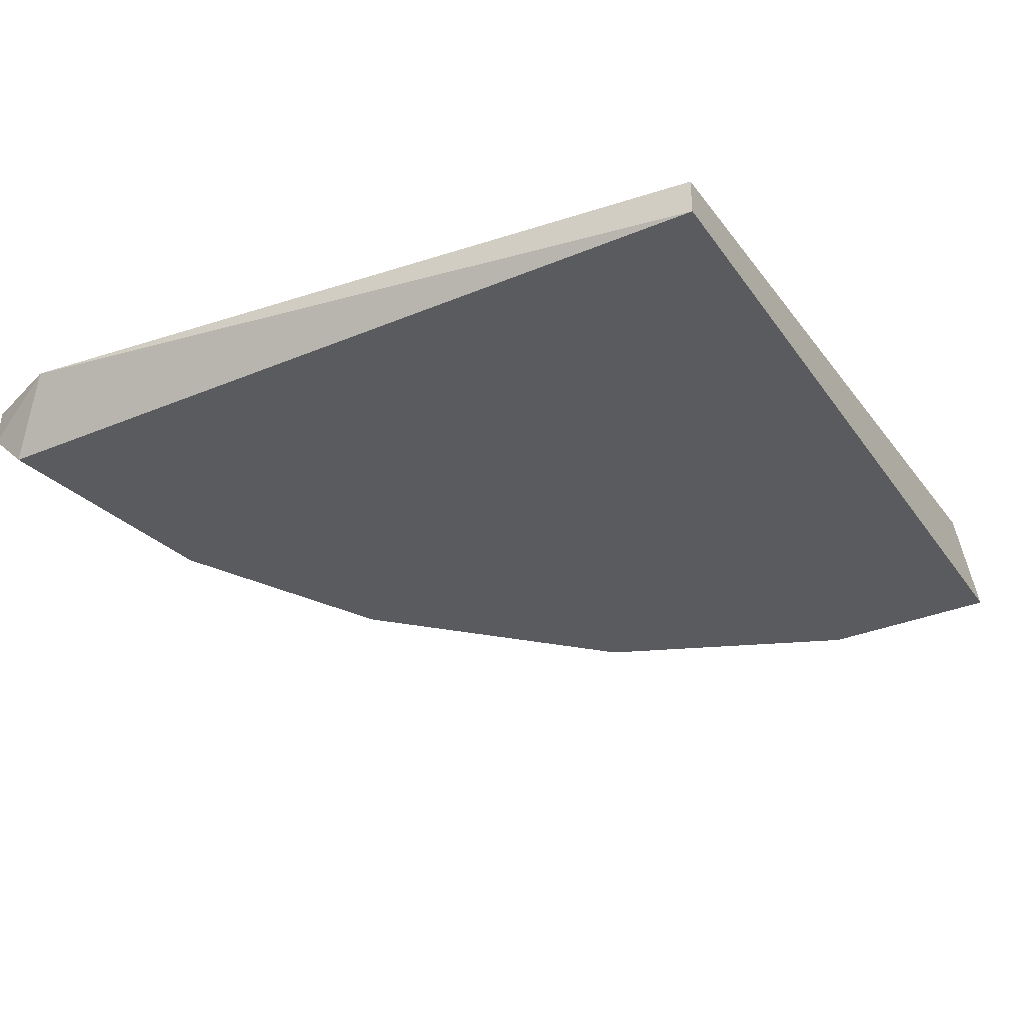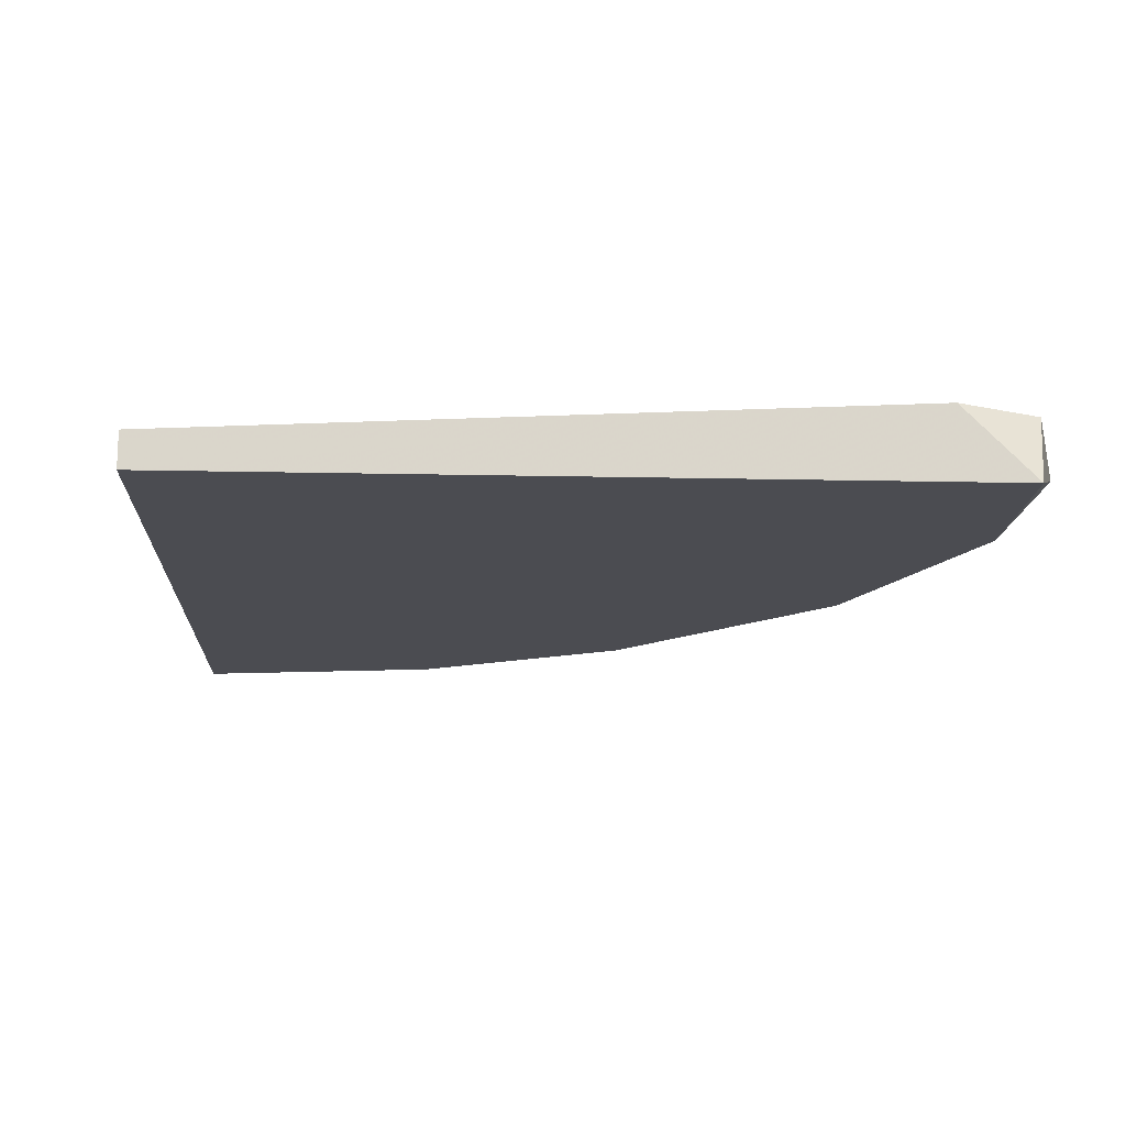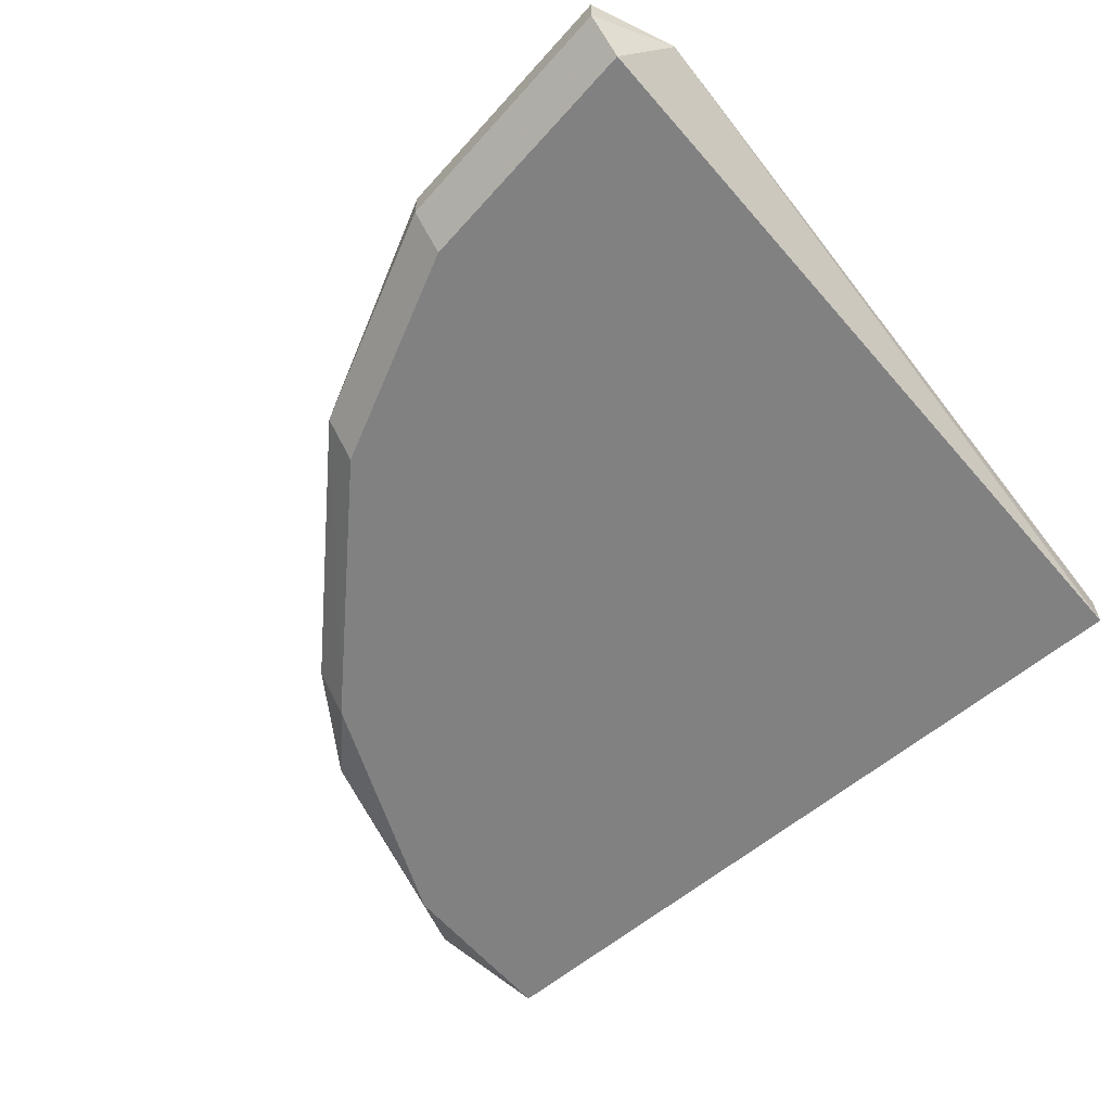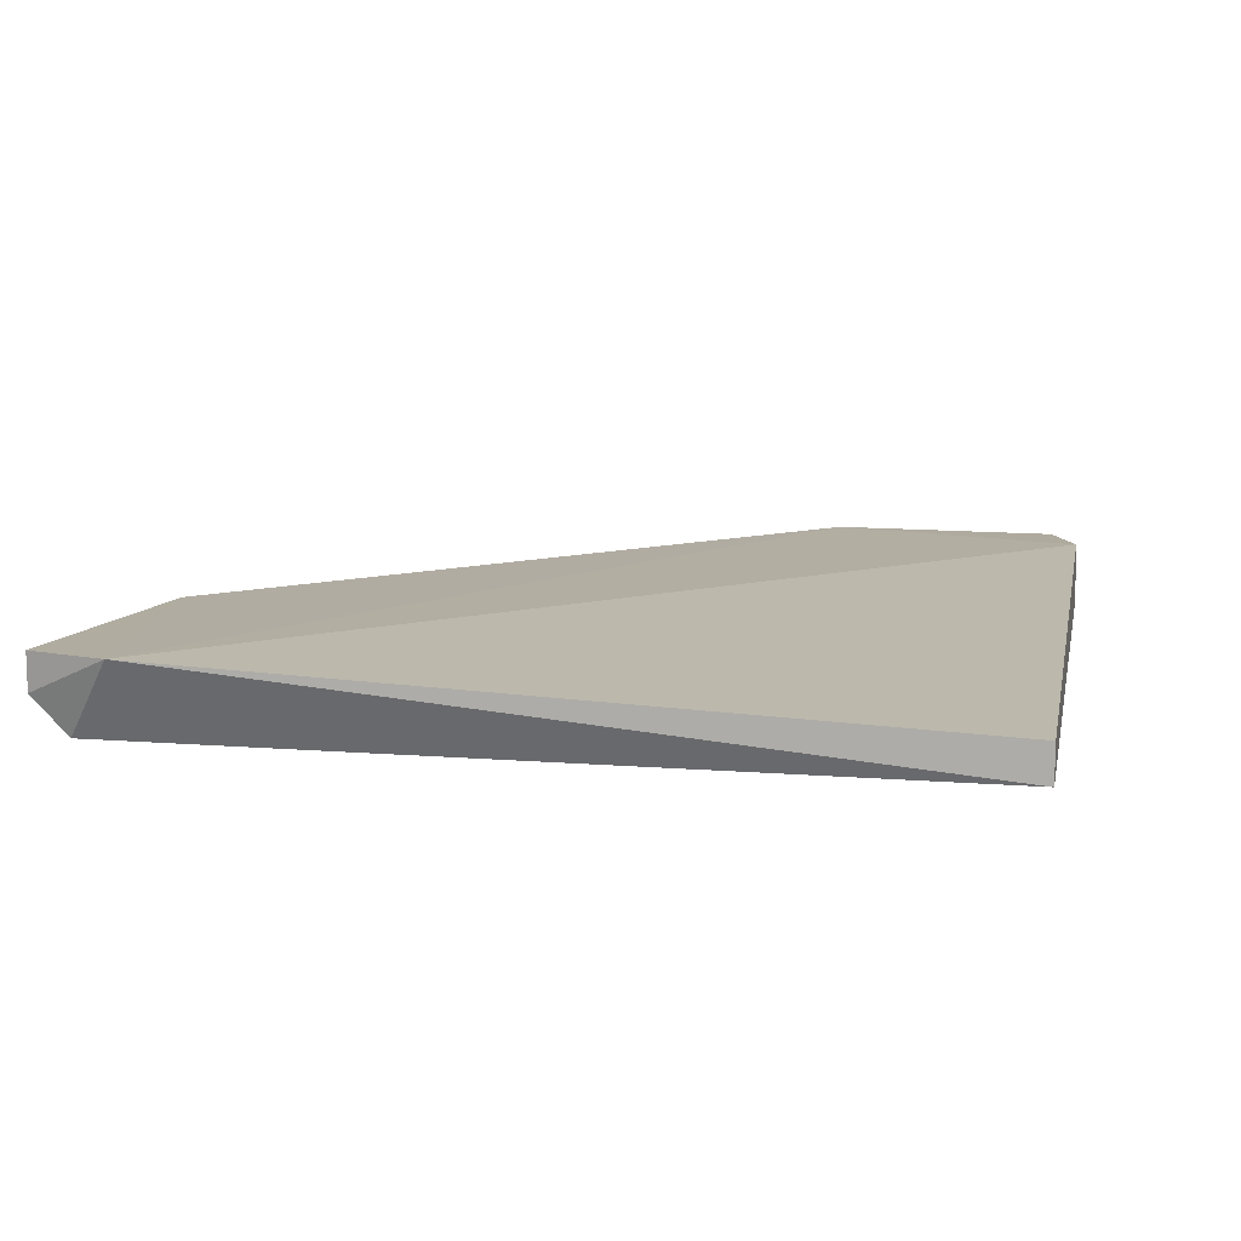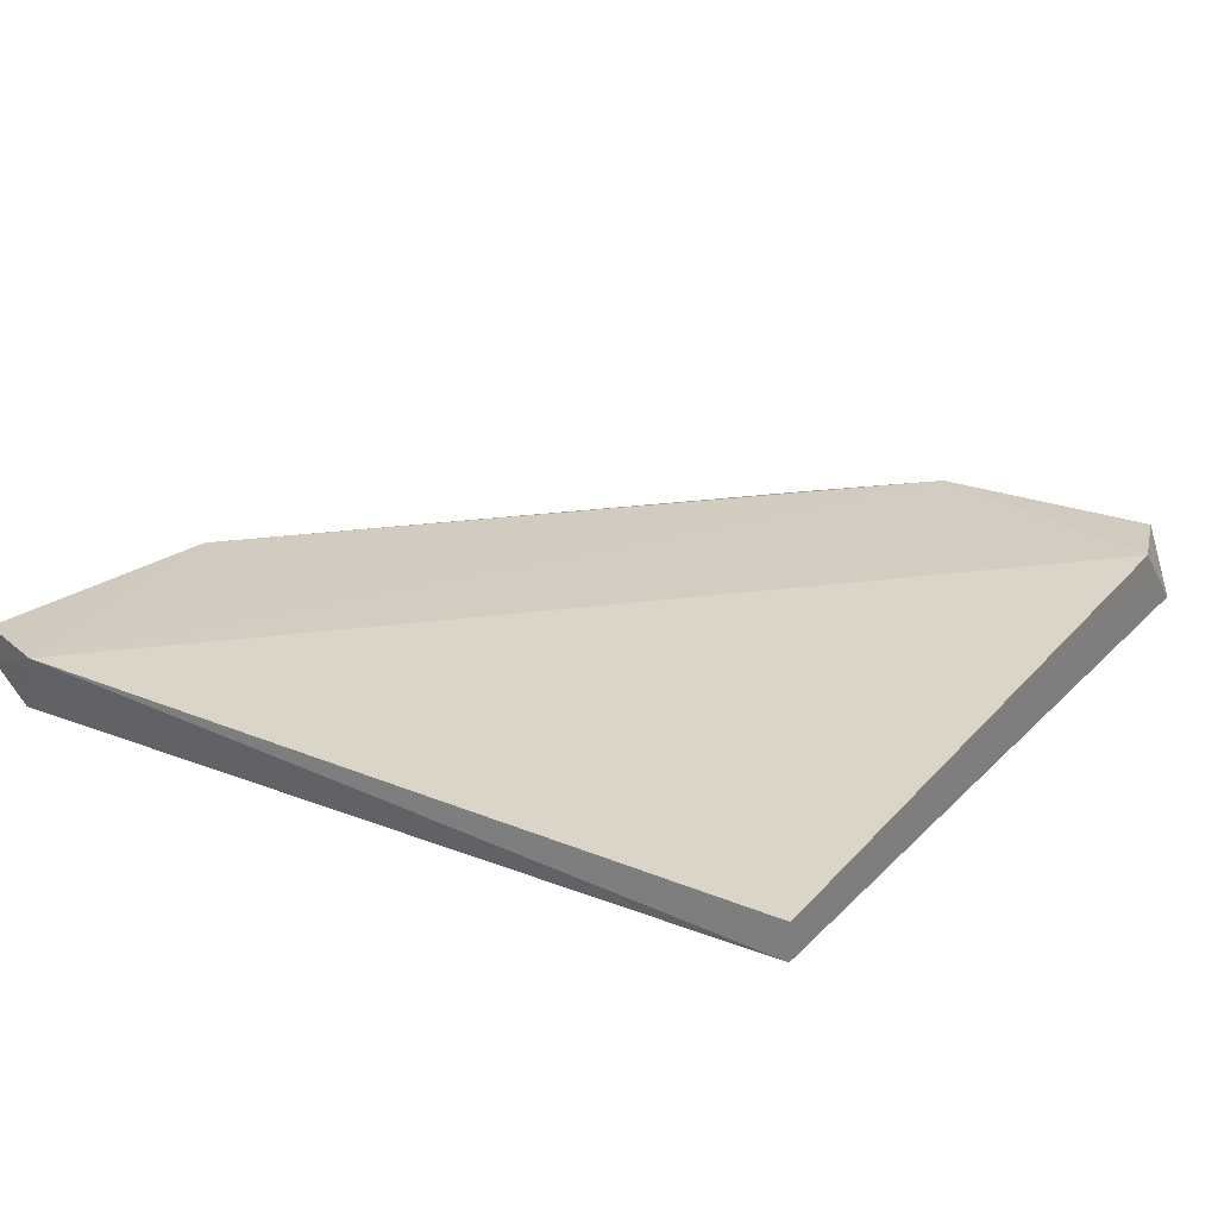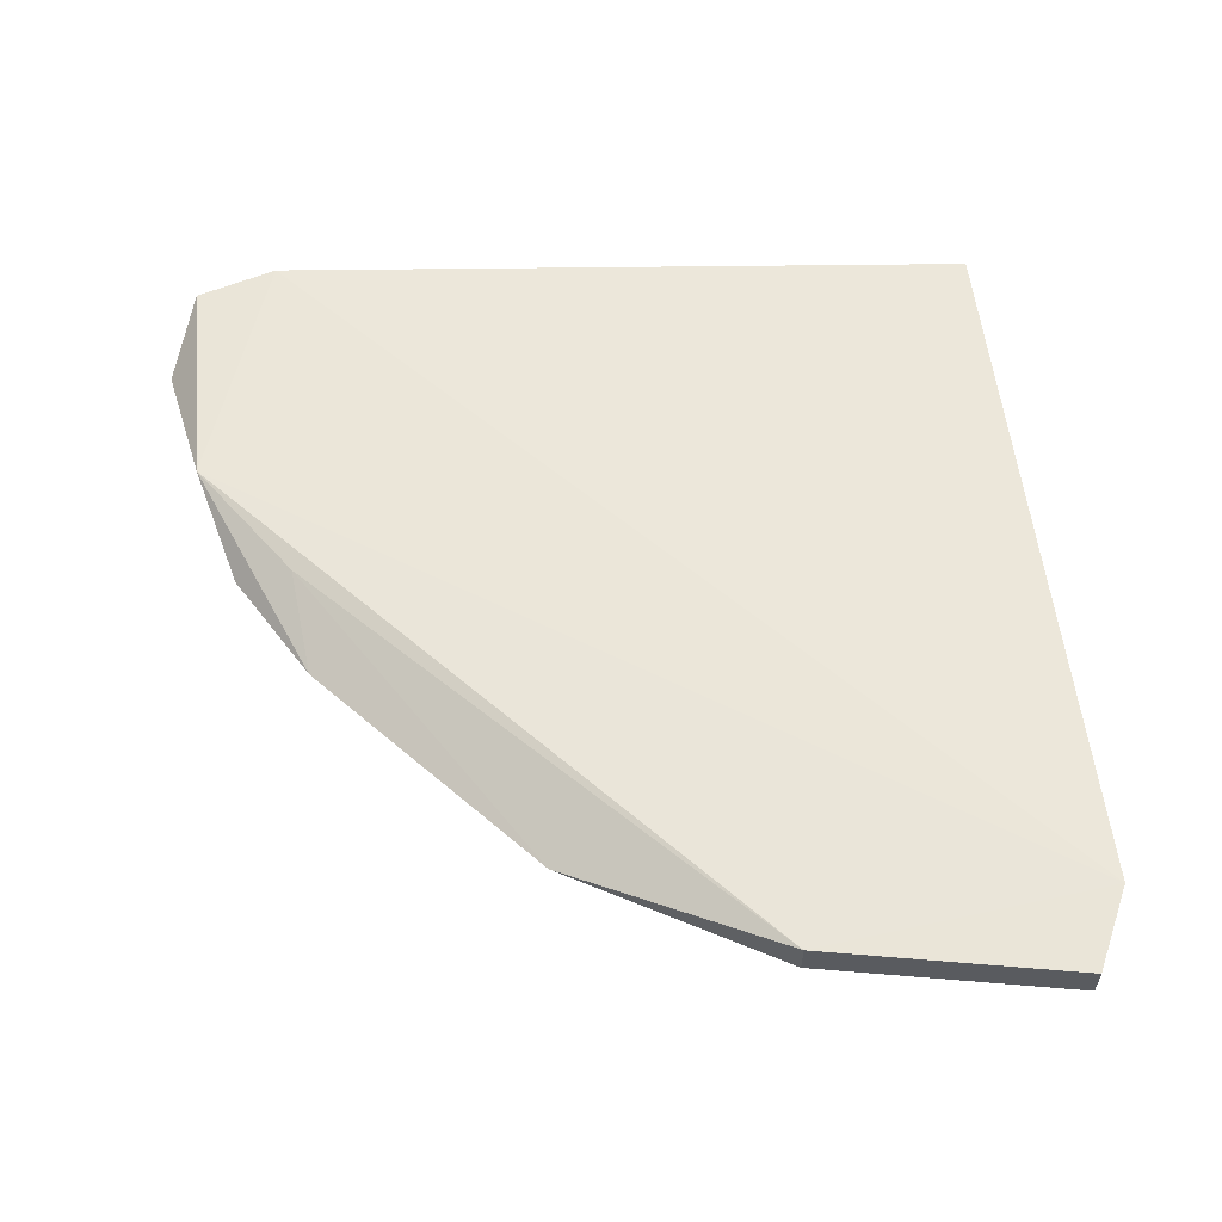
<metadata>
{"format":"obj","ext":"obj","renderer":"f3d","projection":"perspective","resolution":1024,"background":"white","views":[{"elev":-33.4,"azim":-60.3,"up":"+Y"},{"elev":-15.4,"azim":-2.7,"up":"+Y"},{"elev":-60.4,"azim":-139.5,"up":"+Y"},{"elev":10.9,"azim":-78.6,"up":"+Y"},{"elev":24.7,"azim":-57.5,"up":"+Y"},{"elev":57.2,"azim":176.8,"up":"+Y"}]}
</metadata>
<code>
v 0.1294 -0.2702 -0.1196
v -0.07305 -0.2789 -0.2526
v -0.07305 -0.2685 -0.2526
v -0.07305 -0.2894 -0.01254
v 0.1252 -0.2894 -0.1378
v 0.1357 -0.2685 -0.01254
v 0.1565 -0.2894 -0.01254
v -0.07305 -0.2789 -0.01254
v -0.07305 -0.2894 -0.2421
v 0.06261 -0.2789 -0.2108
v -0.08292 -0.2676 -0.2285
v 0.1565 -0.2685 -0.08561
v 4.2e-05 -0.2685 -0.2421
v 4.2e-05 -0.2894 -0.2317
v 0.167 -0.2789 -0.04386
v 0.1461 -0.2789 -0.1169
v 0.159 -0.2692 -0.02053
v 0.1565 -0.2894 -0.06472
v 0.06261 -0.2894 -0.2004
v 4.2e-05 -0.2789 -0.2421
v 0.1252 -0.2789 -0.1482
f 16 5 21
f 4 5 7
f 6 4 7
f 4 6 8
f 5 4 9
f 3 2 11
f 4 8 11
f 8 6 11
f 2 9 11
f 9 4 11
f 11 6 12
f 11 12 13
f 2 3 13
f 1 10 13
f 3 11 13
f 12 1 13
f 9 2 14
f 5 9 14
f 12 15 16
f 6 7 17
f 12 6 17
f 7 15 17
f 15 12 17
f 7 5 18
f 15 7 18
f 16 15 18
f 5 16 18
f 10 5 19
f 5 14 19
f 14 10 19
f 2 13 20
f 13 10 20
f 14 2 20
f 10 14 20
f 5 10 21
f 10 1 21
f 1 12 21
f 12 16 21

</code>
